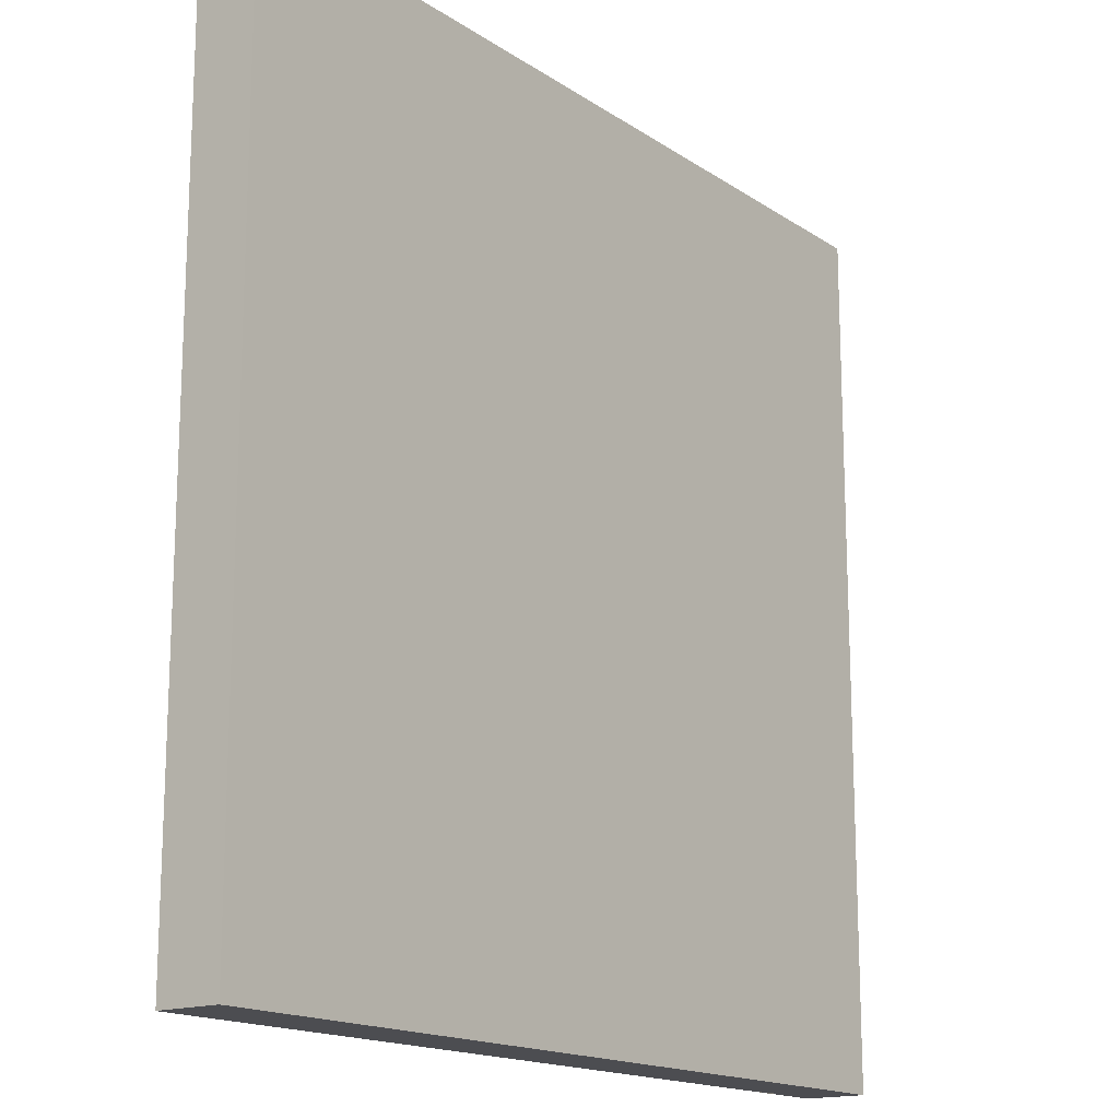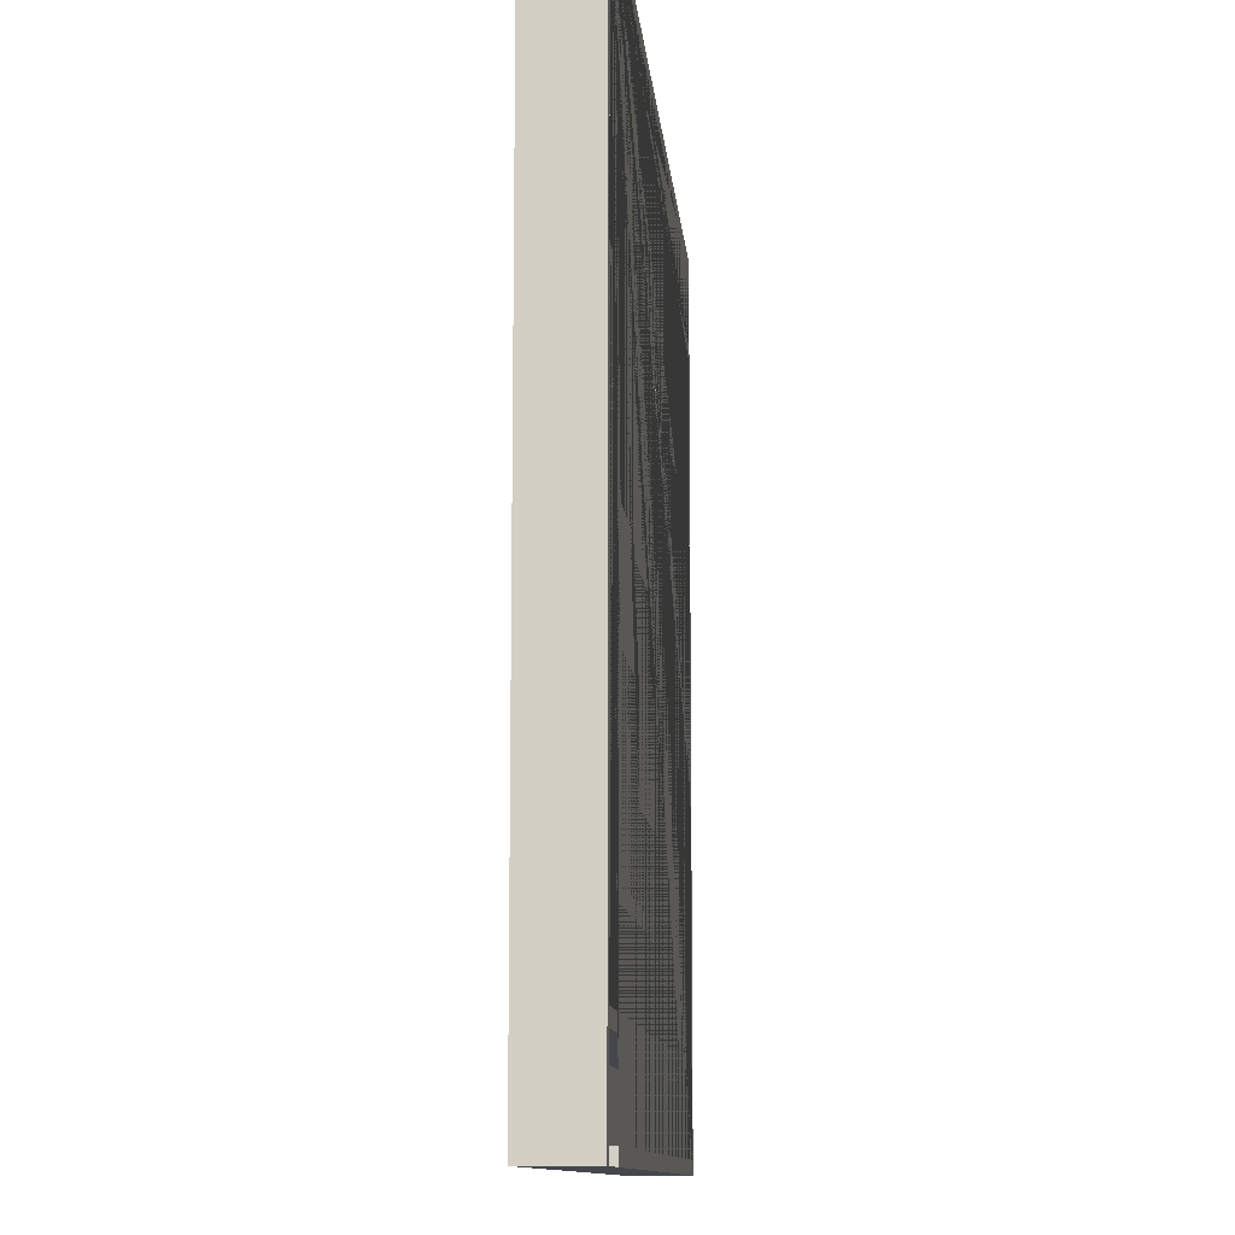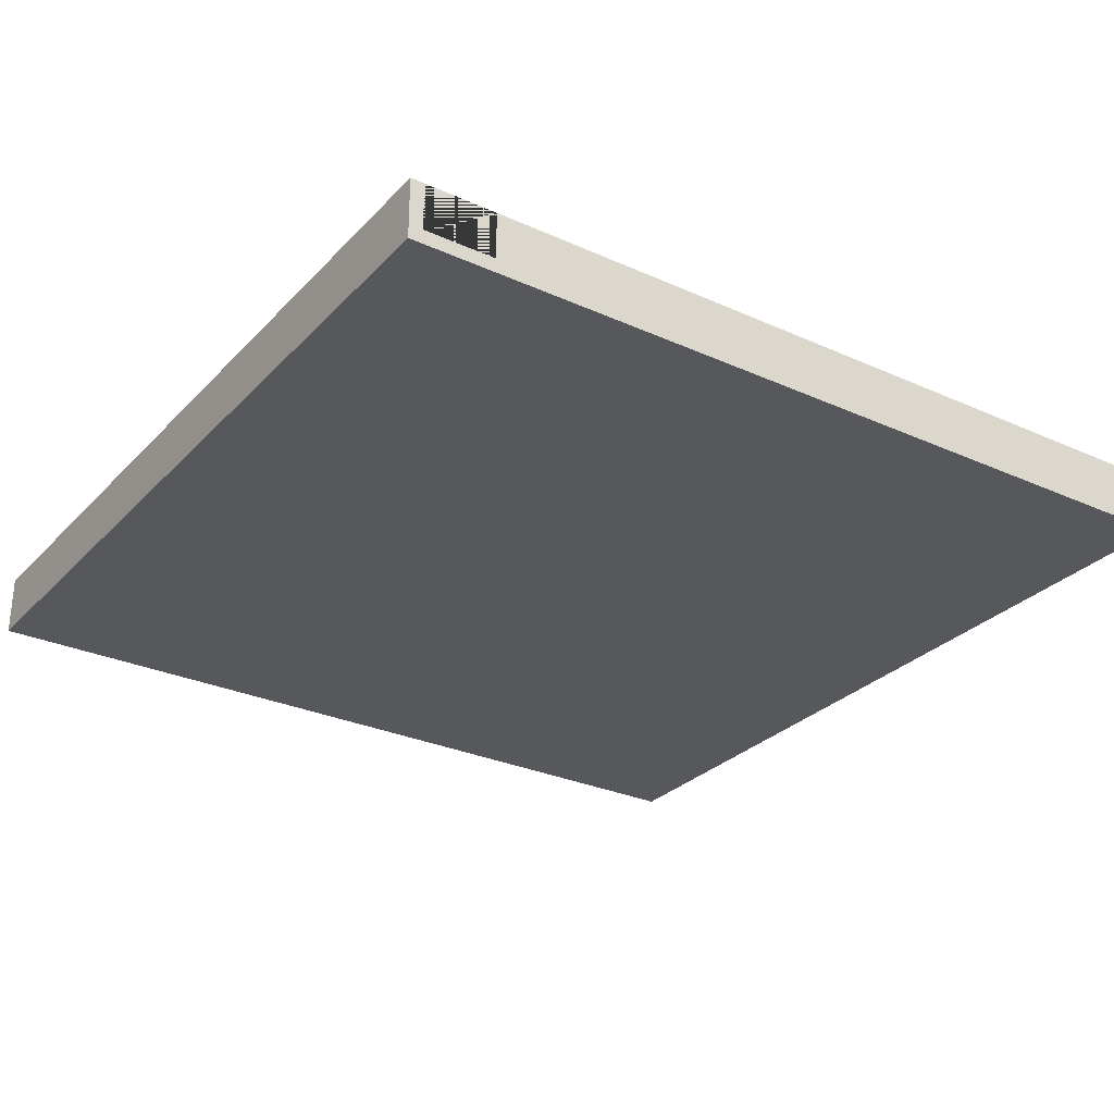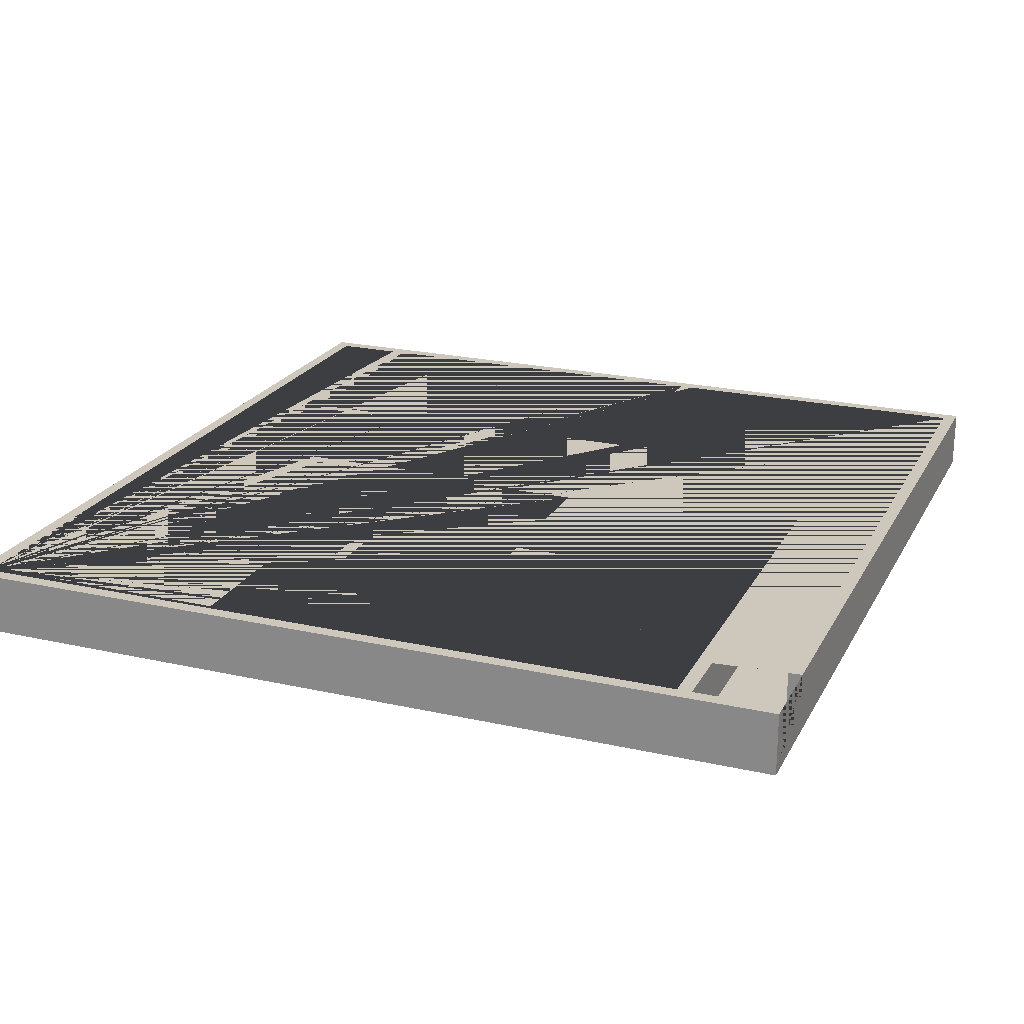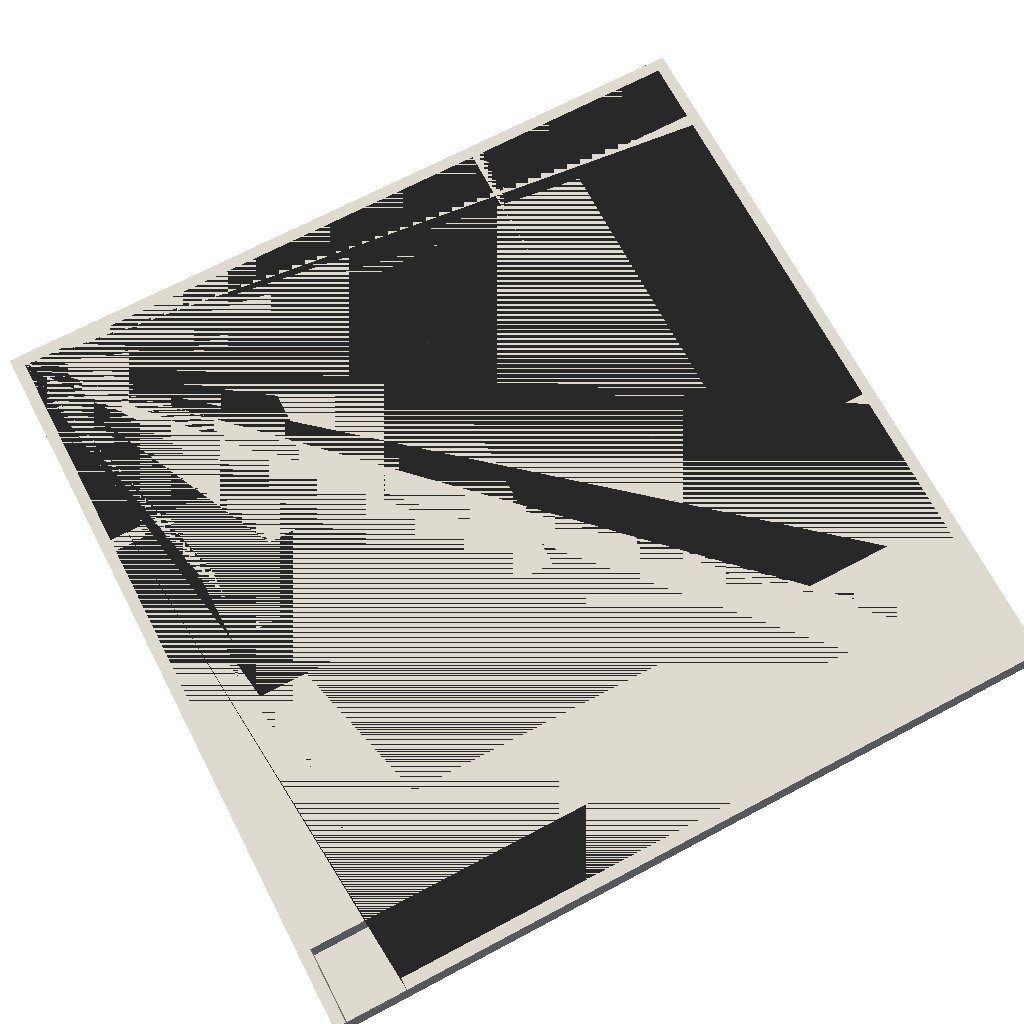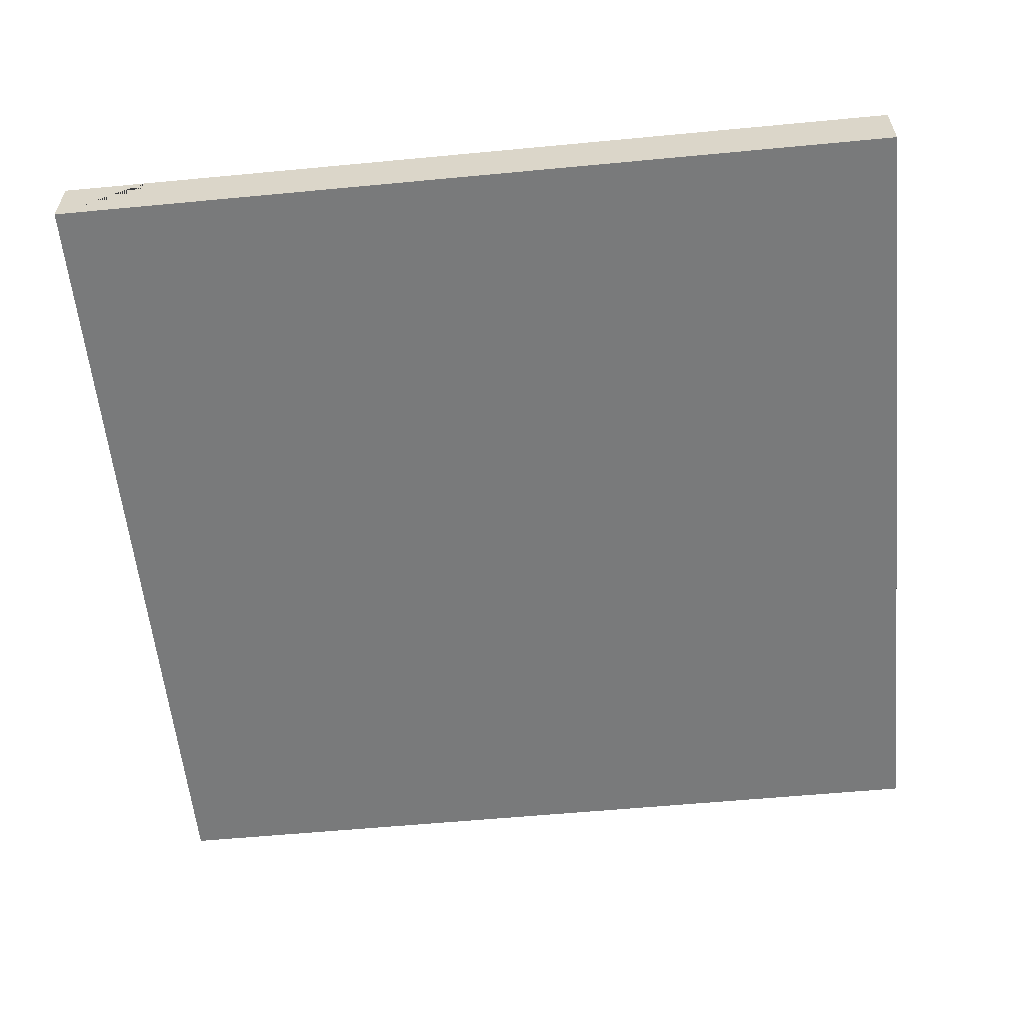
<metadata>
{"format":"obj","ext":"obj","renderer":"f3d","projection":"perspective","resolution":1024,"background":"white","views":[{"elev":-16.2,"azim":126.8,"up":"+Y"},{"elev":-10.9,"azim":-85.1,"up":"+Y"},{"elev":-28.7,"azim":-34.0,"up":"+Z"},{"elev":21.8,"azim":-68.4,"up":"+Z"},{"elev":70.6,"azim":-27.8,"up":"+Z"},{"elev":-58.0,"azim":5.6,"up":"+Z"}]}
</metadata>
<code>
g Mesh1 Model
v 1841 1.805e-13 -1653
v 1841 720 -1653
v 2573 720 -1653
v 2573 1.805e-13 -1653
f 1 2 3 4
v 1841 1.805e-13 -1601
v 1841 720 -1601
f 2 1 5 6
v 1912 1.805e-13 -1601
v 1912 1.805e-13 -1641
v 1852 1.805e-13 -1641
v 1852 1.805e-13 -1601
v 2573 1.805e-13 -1601
f 7 8 9 10 5 1 4 11
v 1912 11.5 -1601
v 1912 11.5 -1641
f 7 12 13 8
v 1852 708.5 -1601
v 1912 708.5 -1601
v 1912 564.5 -1601
v 2056 564.5 -1601
v 2056 504.5 -1601
v 2068 504.5 -1601
v 2068 576.5 -1601
v 1984 576.5 -1601
v 1926 576.5 -1601
v 1924 576.5 -1601
v 1924 708.5 -1601
v 2345 708.5 -1601
v 2357 708.5 -1601
v 2561 708.5 -1601
v 2561 648.5 -1601
v 2417 648.5 -1601
v 2417 516.5 -1601
v 2285 516.5 -1601
v 2285 648.5 -1601
v 1984 648.5 -1601
v 1984 636.5 -1601
v 2273 636.5 -1601
v 2273 504.5 -1601
v 2417 504.5 -1601
v 2417 360.5 -1601
v 2501 360.5 -1601
v 2501 576.5 -1601
v 2489 576.5 -1601
v 2489 372.7 -1601
v 2429 372.7 -1601
v 2429 636.5 -1601
v 2561 636.5 -1601
v 2561 300.5 -1601
v 2357 300.5 -1601
v 2357 444.5 -1601
v 2273 444.5 -1601
v 2273 228.5 -1601
v 2068 228.5 -1601
v 2068 300.5 -1601
v 1912 300.5 -1601
v 1912 143.5 -1601
v 2357 143.5 -1601
v 2357 214.5 -1601
v 2501 214.5 -1601
v 2501 228.4 -1601
v 2345 228.4 -1601
v 2345 155.5 -1601
v 1997 155.5 -1601
v 1997 226.5 -1601
v 1985 226.5 -1601
v 1985 155.5 -1601
v 1924 155.5 -1601
v 1924 288.5 -1601
v 2056 288.5 -1601
v 2056 214.5 -1601
v 2285 214.5 -1601
v 2285 432.5 -1601
v 2345 432.5 -1601
v 2345 288.5 -1601
v 2561 288.5 -1601
v 2561 11.5 -1601
v 2573 720 -1601
v 1852 71.5 -1601
v 2429 71.5 -1601
v 2429 143.5 -1601
v 2489 143.5 -1601
v 2489 71.5 -1601
v 2501 71.5 -1601
v 2501 155.5 -1601
v 2416 155.5 -1601
v 2416 83.5 -1601
v 1852 83.5 -1601
v 1852 492.5 -1601
v 1984 492.5 -1601
v 1984 432.5 -1601
v 2140 432.5 -1601
v 2140 563.5 -1601
v 2200 563.5 -1601
v 2200 300.5 -1601
v 2140 300.5 -1601
v 2140 372.5 -1601
v 1924 372.5 -1601
v 1924 432.5 -1601
v 1912 432.5 -1601
v 1912 360.5 -1601
v 2128 360.5 -1601
v 2128 288.5 -1601
v 2212 288.5 -1601
v 2212 576.5 -1601
v 2128 576.5 -1601
v 2128 444.5 -1601
v 1996 444.5 -1601
v 1996 504.5 -1601
v 1852 504.5 -1601
f 14 15 16 17 18 19 20 21 22 23 24 25 26 27 28 29 30 31 32 33 34 35 36 37 38 39 40 41 42 43 44 45 46 47 48 49 50 51 52 53 54 55 56 57 58 59 60 61 62 63 64 65 66 67 68 69 70 71 72 73 74 12 7 11 75 6 5 10 76 77 78 79 80 81 82 83 84 85 86 87 88 89 90 91 92 93 94 95 96 97 98 99 100 101 102 103 104 105 106 107
v 1912 708.5 -1641
v 1852 708.5 -1641
f 108 15 14 109
v 1912 564.5 -1641
f 108 110 16 15
v 2561 648.5 -1641
v 2561 708.5 -1641
v 2357 708.5 -1641
v 2357 576.5 -1641
v 2345 576.5 -1641
v 2345 708.5 -1641
v 1924 708.5 -1641
v 1924 576.5 -1641
v 1926 576.5 -1641
v 1984 576.5 -1641
v 2068 576.5 -1641
v 2068 504.5 -1641
v 2056 504.5 -1641
v 2056 564.5 -1641
v 1852 504.5 -1641
v 1996 504.5 -1641
v 1996 444.5 -1641
v 2128 444.5 -1641
v 2128 576.5 -1641
v 2212 576.5 -1641
v 2212 288.5 -1641
v 2128 288.5 -1641
v 2128 360.5 -1641
v 1912 360.5 -1641
v 1912 432.5 -1641
v 1924 432.5 -1641
v 1924 372.5 -1641
v 2140 372.5 -1641
v 2140 300.5 -1641
v 2200 300.5 -1641
v 2200 563.5 -1641
v 2140 563.5 -1641
v 2140 432.5 -1641
v 1984 432.5 -1641
v 1984 492.5 -1641
v 1852 492.5 -1641
v 1852 83.5 -1641
v 2416 83.5 -1641
v 2416 155.5 -1641
v 2501 155.5 -1641
v 2501 71.5 -1641
v 2489 71.5 -1641
v 2489 143.5 -1641
v 2429 143.5 -1641
v 2429 71.5 -1641
v 1852 71.5 -1641
v 2561 11.5 -1641
v 2561 288.5 -1641
v 2345 288.5 -1641
v 2345 432.5 -1641
v 2285 432.5 -1641
v 2285 214.5 -1641
v 2056 214.5 -1641
v 2056 288.5 -1641
v 1924 288.5 -1641
v 1924 155.5 -1641
v 1985 155.5 -1641
v 1985 226.5 -1641
v 1997 226.5 -1641
v 1997 155.5 -1641
v 2345 155.5 -1641
v 2345 228.4 -1641
v 2501 228.4 -1641
v 2501 214.5 -1641
v 2357 214.5 -1641
v 2357 143.5 -1641
v 1912 143.5 -1641
v 1912 300.5 -1641
v 2068 300.5 -1641
v 2068 228.5 -1641
v 2273 228.5 -1641
v 2273 444.5 -1641
v 2357 444.5 -1641
v 2357 300.5 -1641
v 2561 300.5 -1641
v 2561 636.5 -1641
v 2429 636.5 -1641
v 2429 372.7 -1641
v 2489 372.7 -1641
v 2489 576.5 -1641
v 2501 576.5 -1641
v 2501 360.5 -1641
v 2417 360.5 -1641
v 2417 504.5 -1641
v 2273 504.5 -1641
v 2273 636.5 -1641
v 1984 636.5 -1641
v 1984 648.5 -1641
v 2285 648.5 -1641
v 2285 516.5 -1641
v 2417 516.5 -1641
v 2417 648.5 -1641
f 111 112 113 114 115 116 117 118 119 120 121 122 123 124 110 108 109 125 126 127 128 129 130 131 132 133 134 135 136 137 138 139 140 141 142 143 144 145 146 147 148 149 150 151 152 153 154 155 156 9 8 13 157 158 159 160 161 162 163 164 165 166 167 168 169 170 171 172 173 174 175 176 177 178 179 180 181 182 183 184 185 186 187 188 189 190 191 192 193 194 195 196 197 198 199 200 201 202
f 111 28 27 112
f 111 202 29 28
f 202 201 30 29
f 201 200 31 30
f 200 199 32 31
f 199 198 33 32
f 198 197 34 33
f 34 197 196 35
f 196 195 36 35
f 195 194 37 36
f 194 193 38 37
f 193 192 39 38
f 40 39 192 191
f 191 190 41 40
f 190 189 42 41
f 189 188 43 42
f 188 187 44 43
f 44 187 186 45
f 46 45 186 185
f 47 46 185 184
f 184 183 48 47
f 183 182 49 48
f 182 181 50 49
f 181 180 51 50
f 180 179 52 51
f 179 178 53 52
f 178 177 54 53
f 177 176 55 54
f 176 175 56 55
f 175 174 57 56
f 174 173 58 57
f 173 172 59 58
f 172 171 60 59
f 171 170 61 60
f 170 169 62 61
f 169 168 63 62
f 168 167 64 63
f 167 166 65 64
f 166 165 66 65
f 165 164 67 66
f 164 163 68 67
f 68 163 162 69
f 162 161 70 69
f 161 160 71 70
f 160 159 72 71
f 159 158 73 72
f 74 73 158 157
f 157 13 12 74
f 27 26 113 112
v 2357 576.5 -1601
f 114 113 26 203
v 2345 576.5 -1601
f 26 25 204 203
f 116 115 204 25
f 115 114 203 204
f 116 25 24 117
f 118 117 24 23
f 119 118 23 22
f 120 119 22 21
f 121 120 21 20
f 122 121 20 19
f 123 122 19 18
f 124 123 18 17
f 110 124 17 16
f 14 107 125 109
f 126 125 107 106
f 127 126 106 105
f 104 128 127 105
f 129 128 104 103
f 102 130 129 103
f 131 130 102 101
f 132 131 101 100
f 133 132 100 99
f 134 133 99 98
f 135 134 98 97
f 136 135 97 96
f 137 136 96 95
f 138 137 95 94
f 139 138 94 93
f 140 139 93 92
f 141 140 92 91
f 142 141 91 90
f 143 142 90 89
f 144 143 89 88
f 145 144 88 87
f 146 145 87 86
f 146 86 85 147
f 148 147 85 84
f 149 148 84 83
f 150 149 83 82
f 151 150 82 81
f 152 151 81 80
f 153 152 80 79
f 154 153 79 78
f 155 154 78 77
f 156 155 77 76
f 156 76 10 9
f 4 3 75 11
f 3 2 6 75

</code>
